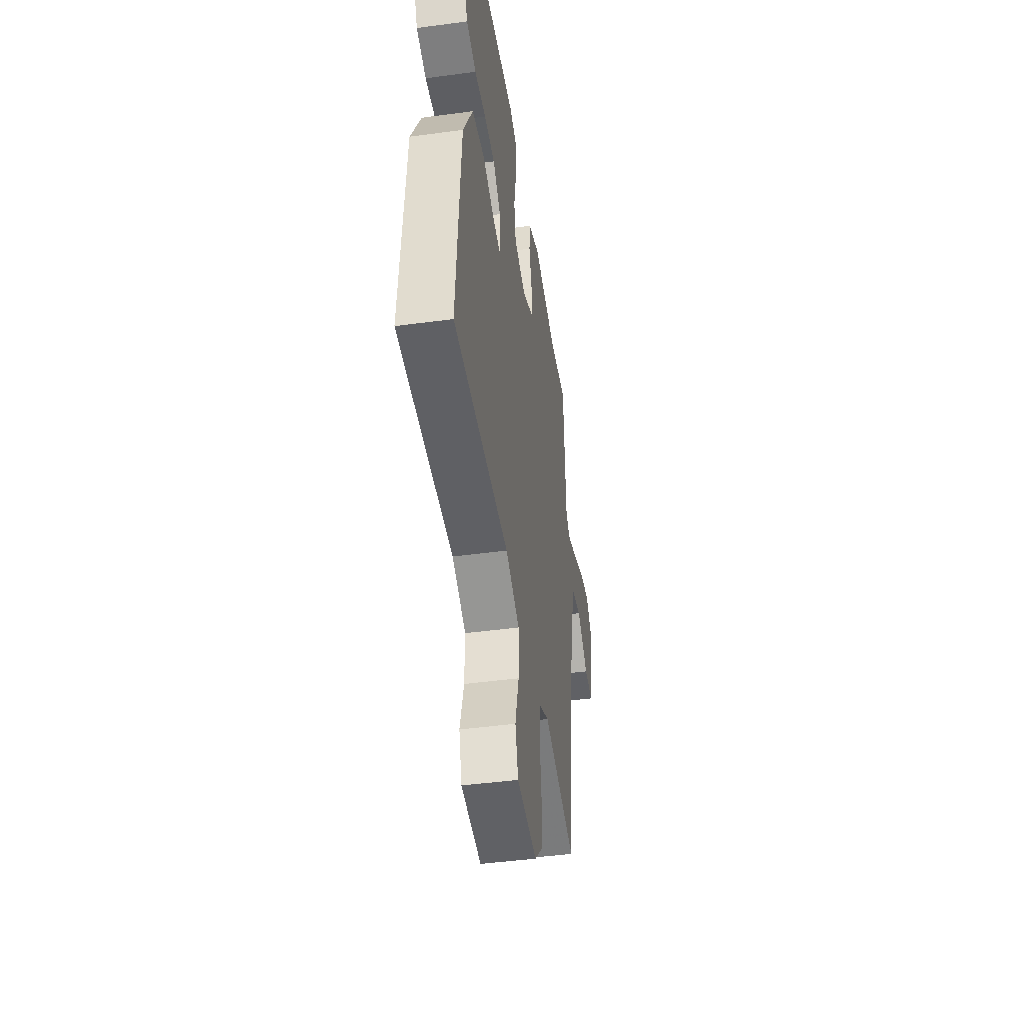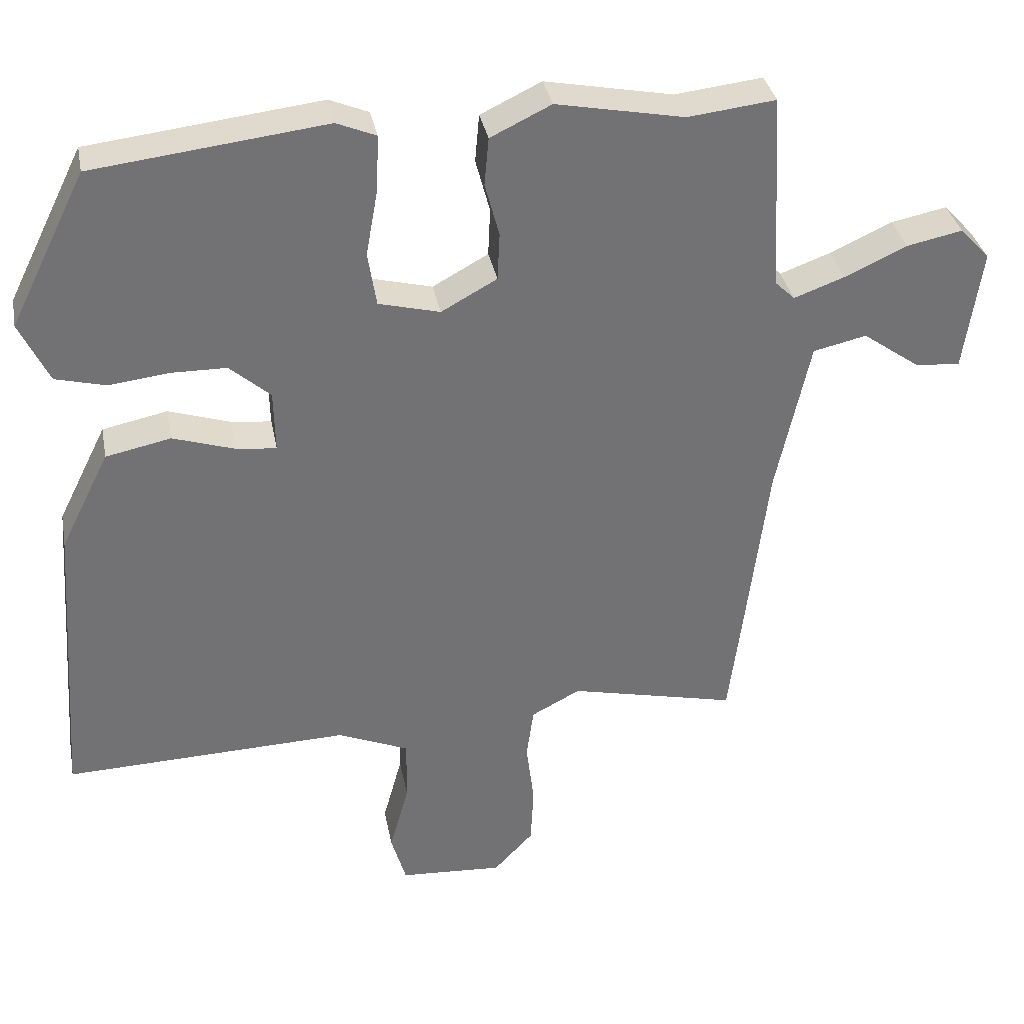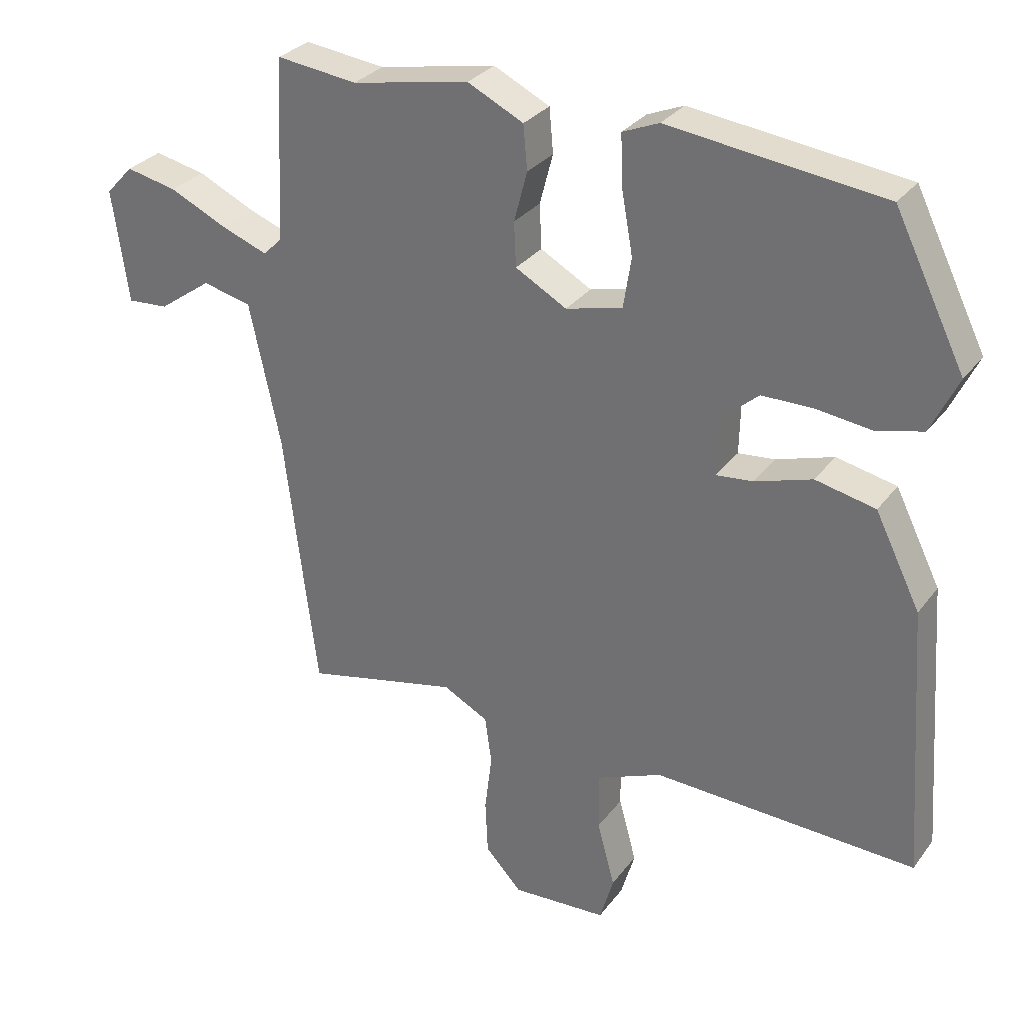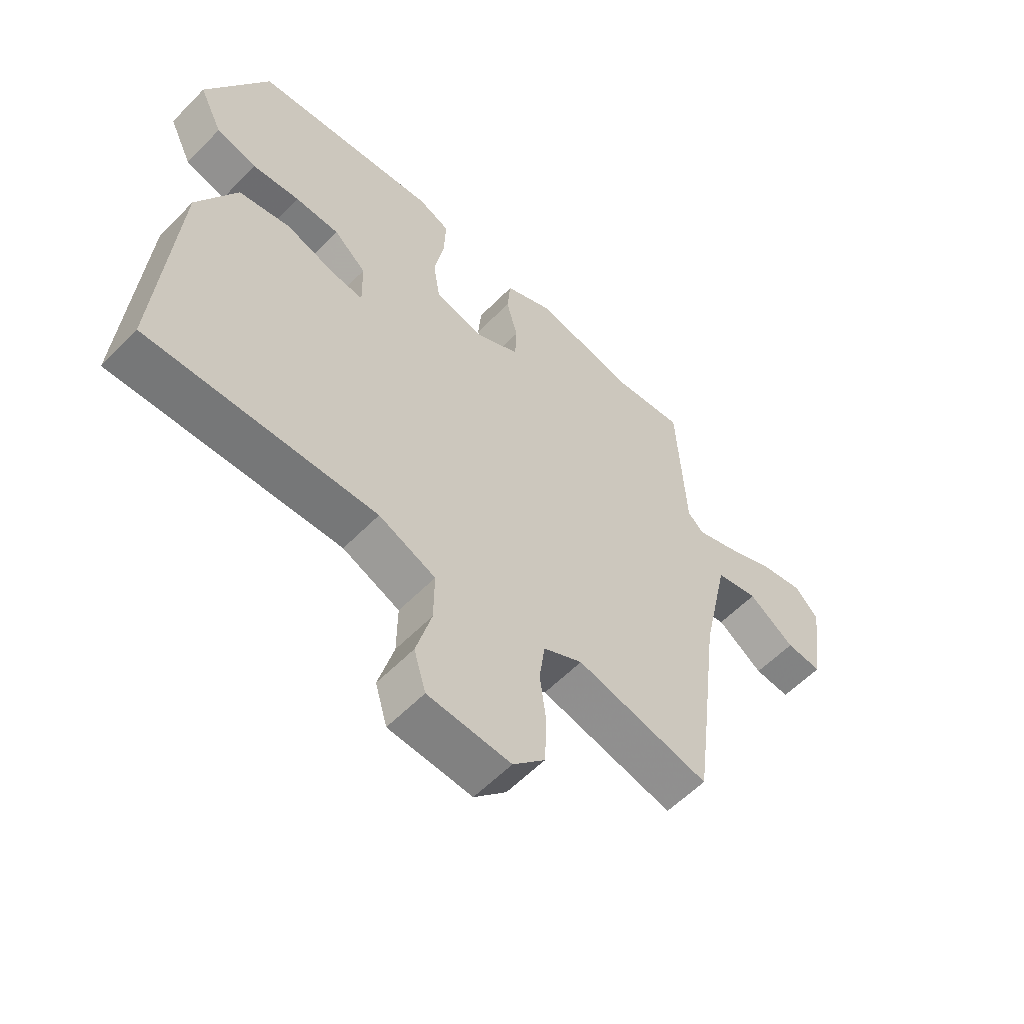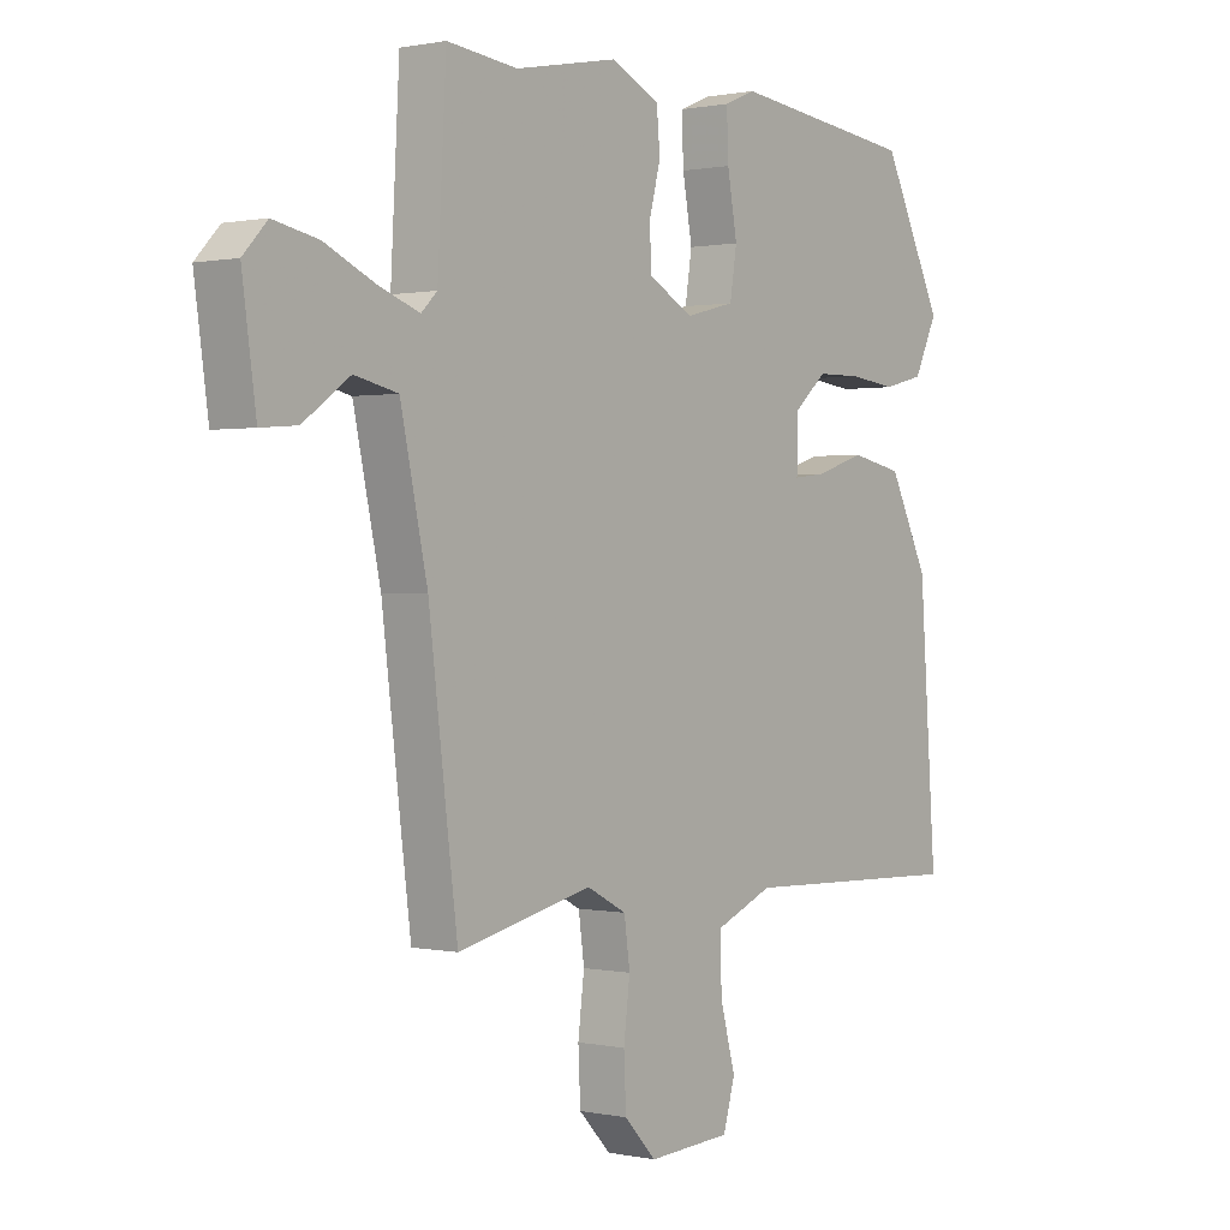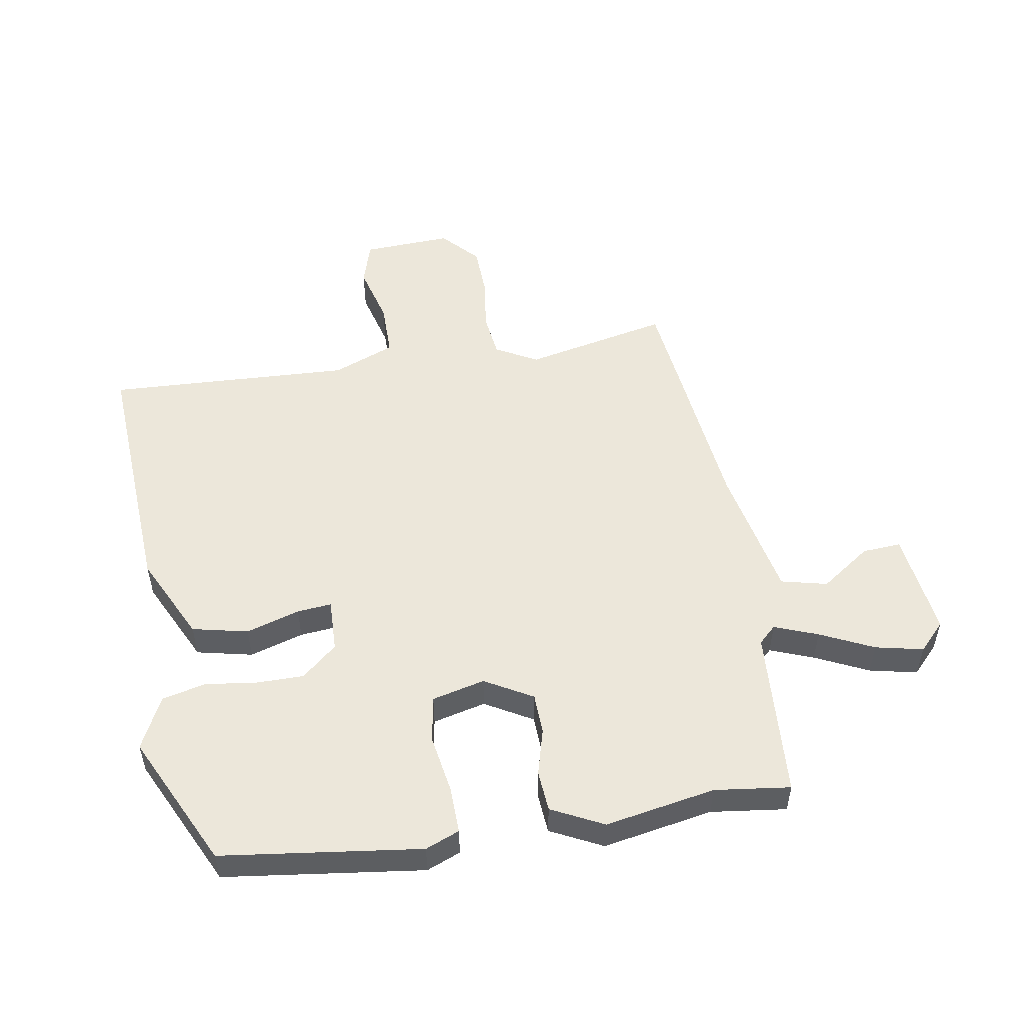
<metadata>
{"format":"obj","ext":"obj","renderer":"f3d","projection":"perspective","resolution":1024,"background":"white","views":[{"elev":-45.7,"azim":-81.2,"up":"+Z"},{"elev":34.8,"azim":-10.8,"up":"+Z"},{"elev":30.4,"azim":-149.9,"up":"+Z"},{"elev":-58.2,"azim":-43.7,"up":"+Z"},{"elev":0.6,"azim":127.9,"up":"+Z"},{"elev":52.3,"azim":-8.8,"up":"+Y"}]}
</metadata>
<code>
v 0.514 0.07 -0.387
v 0.498 0.07 -0.512
v 0.263 0.07 -0.458
v 0.194 0.07 -0.494
v 0.184 0.07 -0.567
v 0.195 0.07 -0.656
v 0.191 0.07 -0.74
v 0.135 0.07 -0.799
v -0.01 0.07 -0.79
v -0.031 0.07 -0.718
v -0.004 0.07 -0.619
v -0.003 0.07 -0.53
v -0.103 0.07 -0.488
v -0.503 0.07 -0.501
v -0.473 0.07 -0.086
v -0.404 0.07 0.052
v -0.313 0.07 0.071
v -0.226 0.07 0.043
v -0.17 0.07 0.037
v -0.172 0.07 0.124
v -0.229 0.07 0.174
v -0.307 0.07 0.175
v -0.39 0.07 0.165
v -0.461 0.07 0.183
v -0.502 0.07 0.269
v -0.395 0.07 0.484
v -0.07 0.07 0.522
v -0.015 0.07 0.499
v -0.018 0.07 0.422
v -0.035 0.07 0.327
v -0.023 0.07 0.251
v 0.063 0.07 0.229
v 0.141 0.07 0.272
v 0.144 0.07 0.339
v 0.124 0.07 0.415
v 0.13 0.07 0.482
v 0.215 0.07 0.523
v 0.394 0.07 0.488
v 0.517 0.07 0.502
v 0.532 0.07 0.224
v 0.56 0.07 0.197
v 0.631 0.07 0.223
v 0.718 0.07 0.263
v 0.796 0.07 0.279
v 0.838 0.07 0.234
v 0.814 0.07 0.061
v 0.751 0.07 0.066
v 0.67 0.07 0.124
v 0.595 0.07 0.107
v 0.548 0.07 -0.111
v 0.514 0 -0.387
v 0.498 0 -0.512
v 0.263 0 -0.458
v 0.194 0 -0.494
v 0.184 0 -0.567
v 0.195 0 -0.656
v 0.191 0 -0.74
v 0.135 0 -0.799
v -0.01 0 -0.79
v -0.031 0 -0.718
v -0.004 0 -0.619
v -0.003 0 -0.53
v -0.103 0 -0.488
v -0.503 0 -0.501
v -0.473 0 -0.086
v -0.404 0 0.052
v -0.313 0 0.071
v -0.226 0 0.043
v -0.17 0 0.037
v -0.172 0 0.124
v -0.229 0 0.174
v -0.307 0 0.175
v -0.39 0 0.165
v -0.461 0 0.183
v -0.502 0 0.269
v -0.395 0 0.484
v -0.07 0 0.522
v -0.015 0 0.499
v -0.018 0 0.422
v -0.035 0 0.327
v -0.023 0 0.251
v 0.063 0 0.229
v 0.141 0 0.272
v 0.144 0 0.339
v 0.124 0 0.415
v 0.13 0 0.482
v 0.215 0 0.523
v 0.394 0 0.488
v 0.517 0 0.502
v 0.532 0 0.224
v 0.56 0 0.197
v 0.631 0 0.223
v 0.718 0 0.263
v 0.796 0 0.279
v 0.838 0 0.234
v 0.814 0 0.061
v 0.751 0 0.066
v 0.67 0 0.124
v 0.595 0 0.107
v 0.548 0 -0.111
f 45 46 47 48
f 45 48 49
f 42 43 44 45
f 41 42 45 49
f 40 41 49 50
f 38 39 40 50
f 34 35 36 37
f 33 34 37 38
f 27 28 29 30
f 27 30 31
f 26 27 31
f 25 26 31
f 22 23 24 25
f 21 22 25 31
f 20 21 31 32
f 15 16 17 18
f 13 14 15 18
f 12 13 18 19
f 8 9 10 11
f 8 11 12
f 5 6 7 8
f 4 5 8 12
f 3 4 12 19
f 33 38 50 1
f 3 19 20 32
f 3 32 33
f 1 2 3 33
f 98 97 96 95
f 99 98 95
f 95 94 93 92
f 99 95 92 91
f 100 99 91 90
f 100 90 89 88
f 87 86 85 84
f 88 87 84 83
f 80 79 78 77
f 81 80 77
f 81 77 76
f 81 76 75
f 75 74 73 72
f 81 75 72 71
f 82 81 71 70
f 68 67 66 65
f 68 65 64 63
f 69 68 63 62
f 61 60 59 58
f 62 61 58
f 58 57 56 55
f 62 58 55 54
f 69 62 54 53
f 51 100 88 83
f 82 70 69 53
f 83 82 53
f 83 53 52 51
f 1 51 52 2
f 2 52 53 3
f 3 53 54 4
f 4 54 55 5
f 5 55 56 6
f 6 56 57 7
f 7 57 58 8
f 8 58 59 9
f 9 59 60 10
f 10 60 61 11
f 11 61 62 12
f 12 62 63 13
f 13 63 64 14
f 14 64 65 15
f 15 65 66 16
f 16 66 67 17
f 17 67 68 18
f 18 68 69 19
f 19 69 70 20
f 20 70 71 21
f 21 71 72 22
f 22 72 73 23
f 23 73 74 24
f 24 74 75 25
f 25 75 76 26
f 26 76 77 27
f 27 77 78 28
f 28 78 79 29
f 29 79 80 30
f 30 80 81 31
f 31 81 82 32
f 32 82 83 33
f 33 83 84 34
f 34 84 85 35
f 35 85 86 36
f 36 86 87 37
f 37 87 88 38
f 38 88 89 39
f 39 89 90 40
f 40 90 91 41
f 41 91 92 42
f 42 92 93 43
f 43 93 94 44
f 44 94 95 45
f 45 95 96 46
f 46 96 97 47
f 47 97 98 48
f 48 98 99 49
f 49 99 100 50
f 50 100 51 1

</code>
